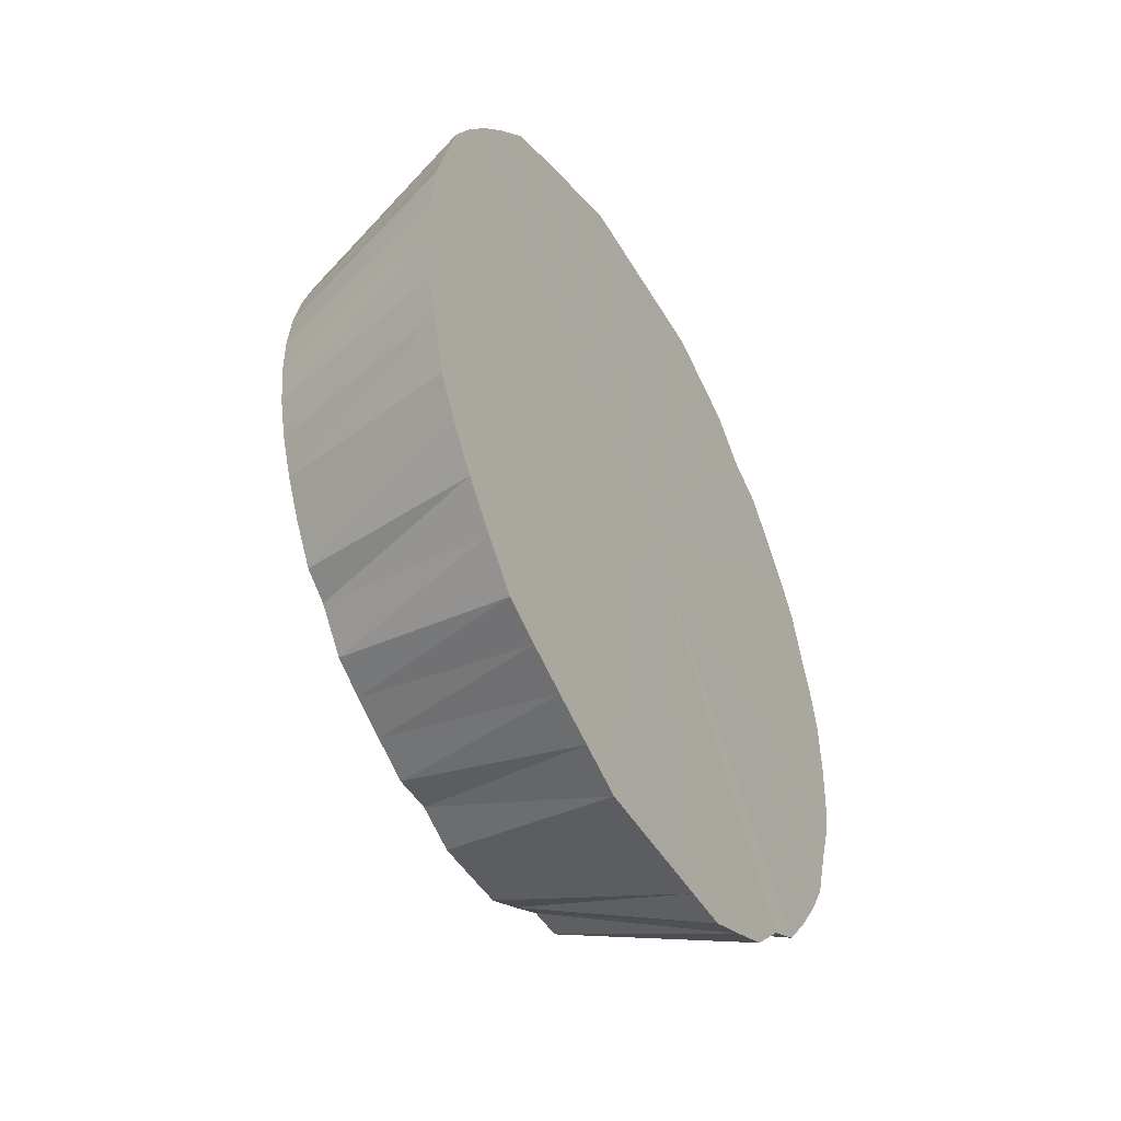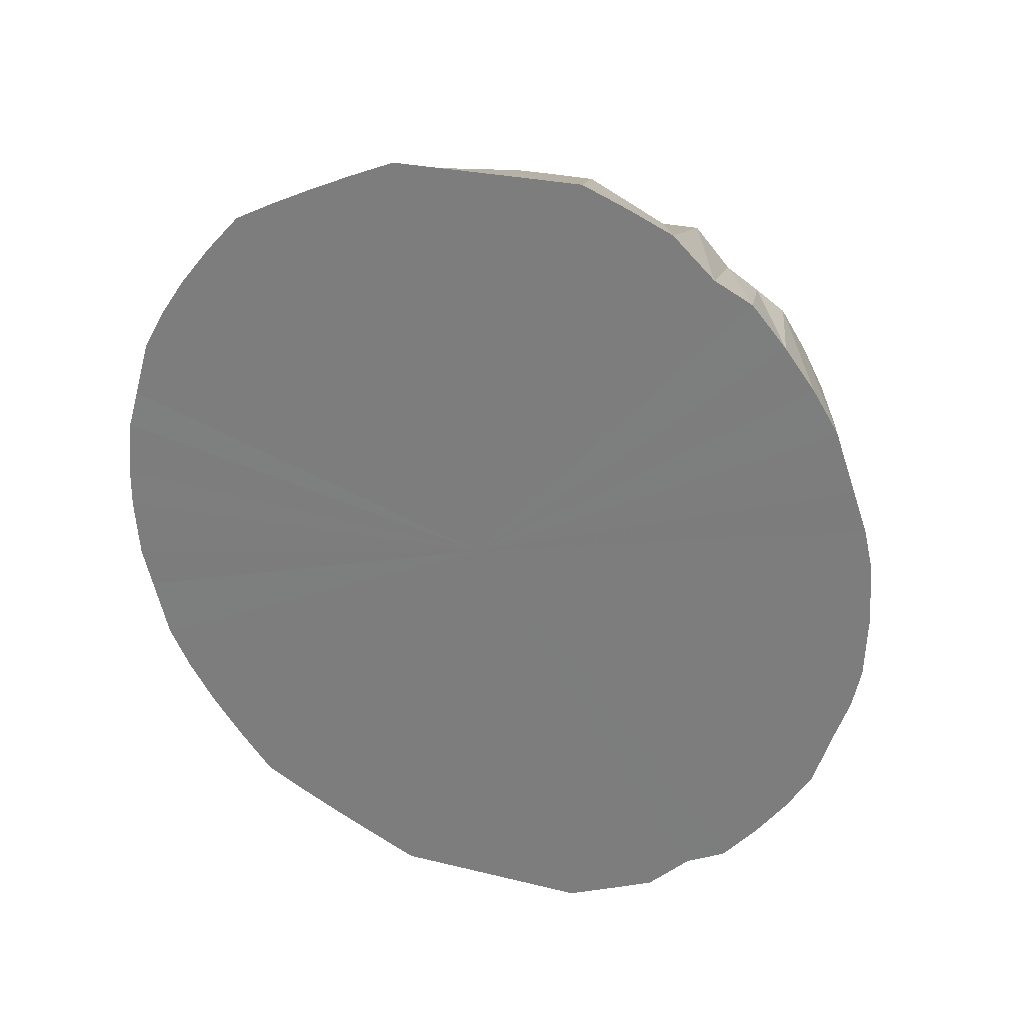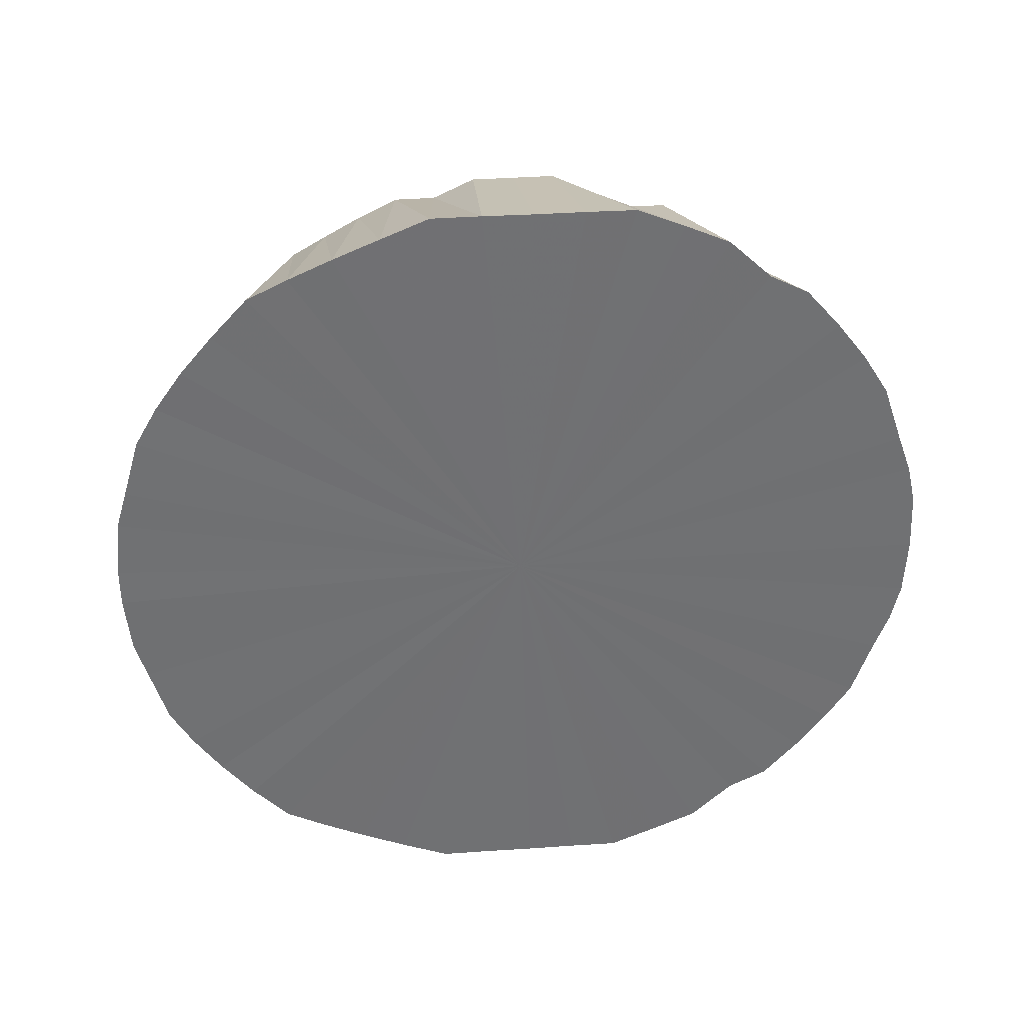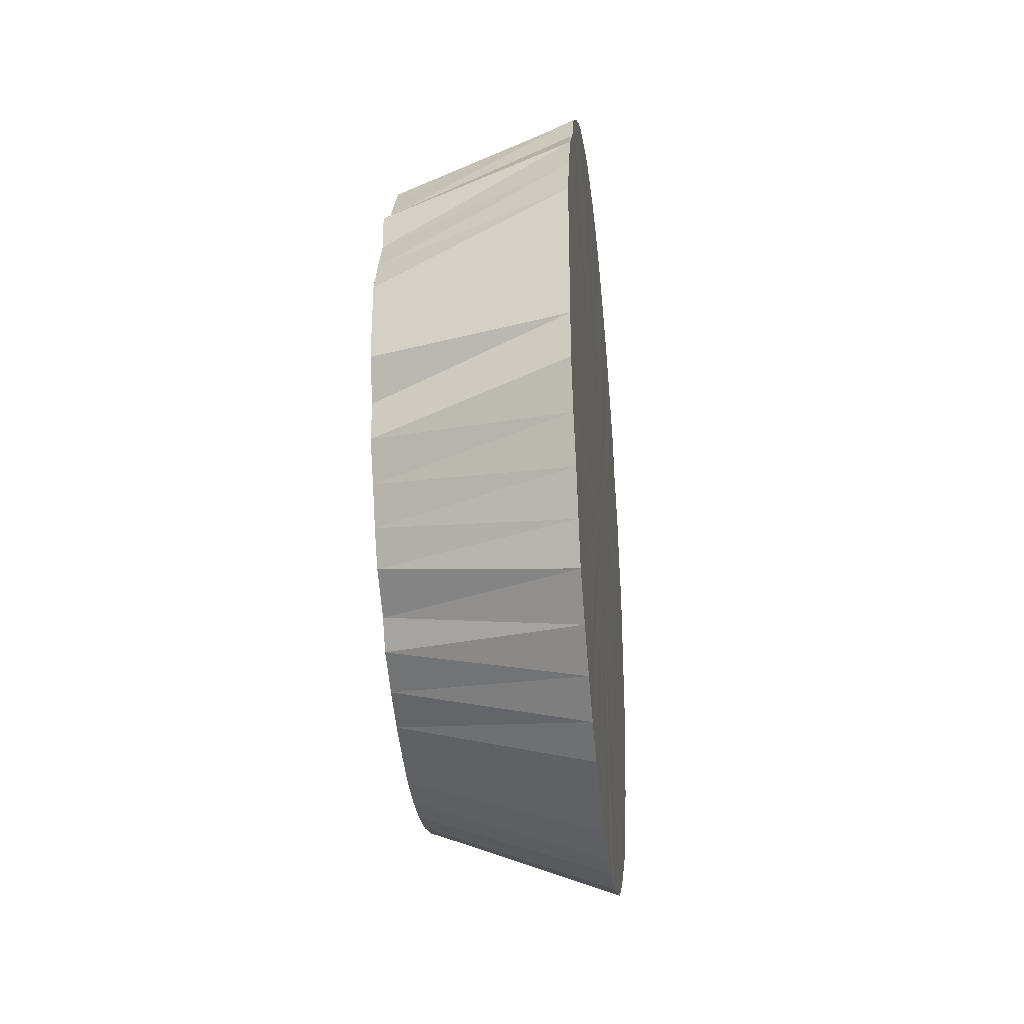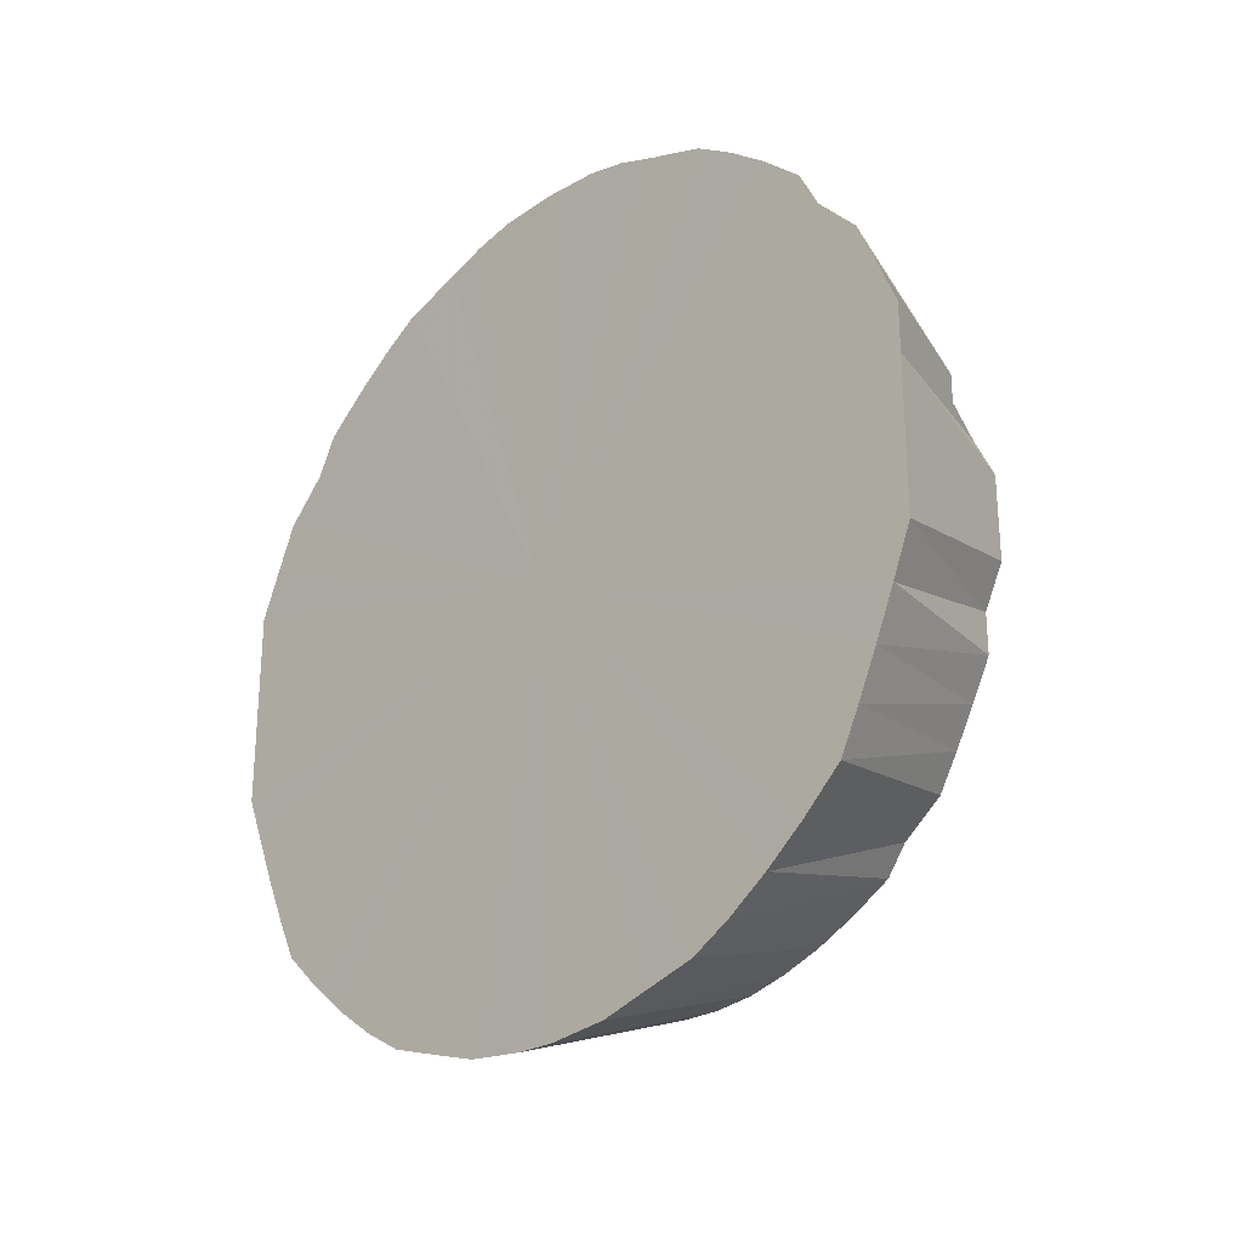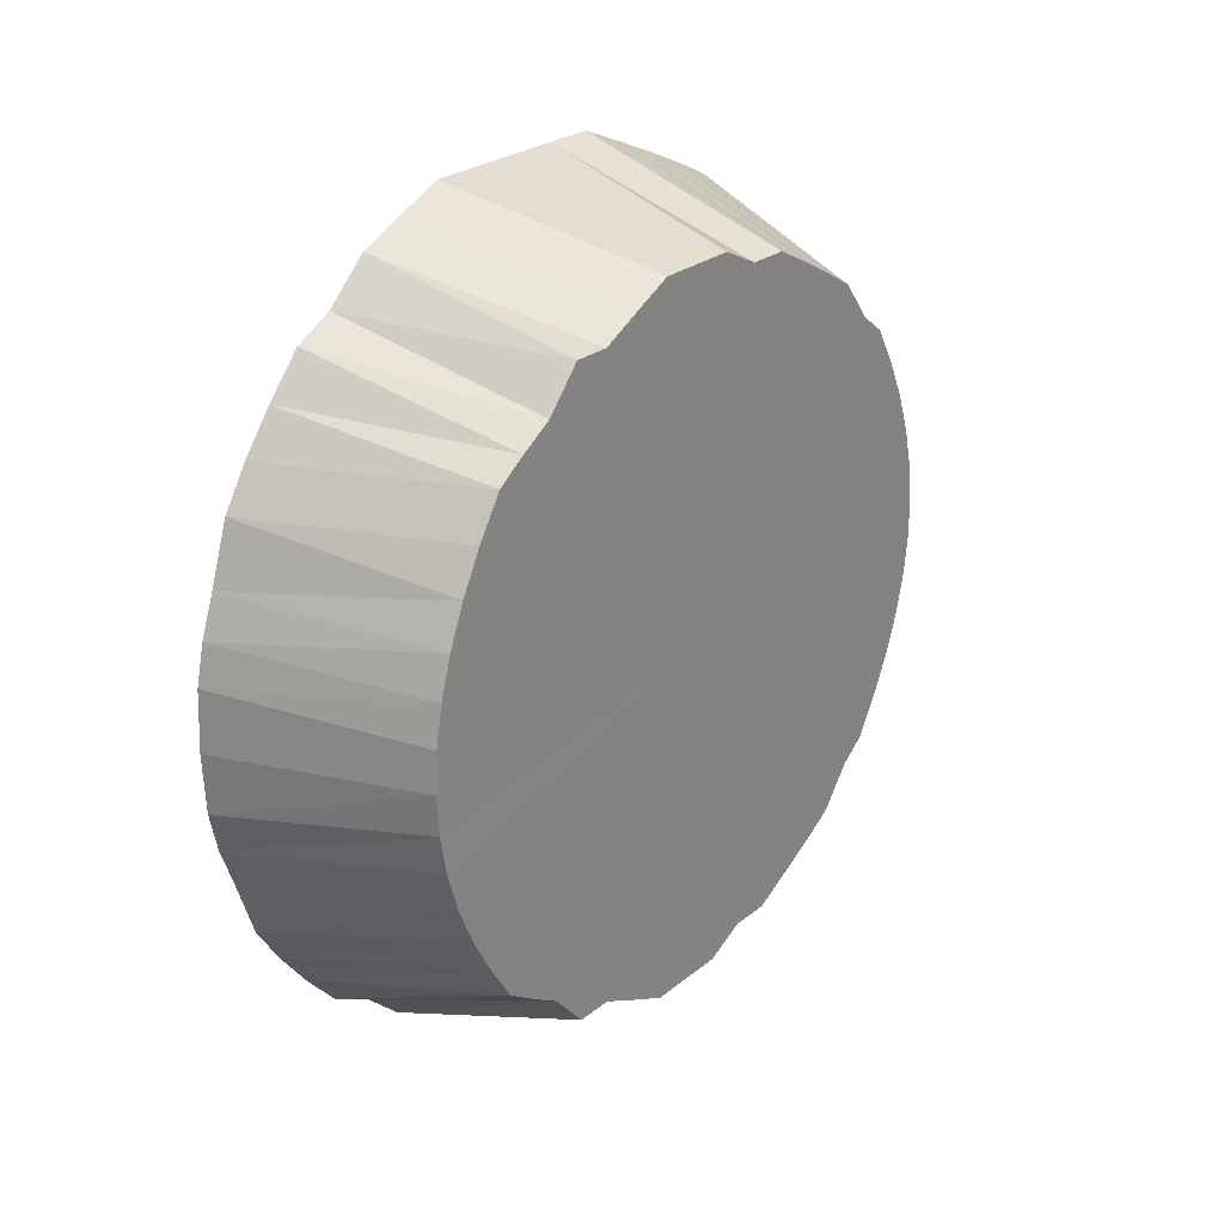
<metadata>
{"format":"obj","ext":"obj","renderer":"f3d","projection":"perspective","resolution":1024,"background":"white","views":[{"elev":-46.3,"azim":-151.3,"up":"+Y"},{"elev":26.5,"azim":-68.7,"up":"+Y"},{"elev":35.3,"azim":-95.3,"up":"+Y"},{"elev":-30.9,"azim":-173.9,"up":"+Z"},{"elev":-25.8,"azim":-44.8,"up":"+Z"},{"elev":25.9,"azim":38.4,"up":"+Y"}]}
</metadata>
<code>
o 22111
v 2231 1880 14.59
v 2231 1880 14.59
v 2231 1880 14.56
v 2231 1880 14.59
v 2231 1880 14.56
v 2231 1880 14.59
v 2231 1880 14.58
v 2231 1880 14.55
v 2231 1880 14.59
v 2231 1880 14.38
v 2231 1880 14.59
v 2231 1880 14.56
v 2231 1880 14.59
v 2231 1880 14.58
v 2231 1880 14.55
v 2231 1880 14.57
v 2231 1880 14.59
v 2231 1880 14.55
v 2231 1880 14.59
v 2231 1880 14.56
v 2231 1880 14.54
v 2231 1880 14.57
v 2231 1880 14.59
v 2231 1880 14.55
v 2231 1880 14.58
v 2231 1880 14.56
v 2231 1880 14.53
v 2231 1880 14.54
v 2231 1880 14.58
v 2231 1880 14.54
v 2231 1880 14.57
v 2231 1880 14.52
v 2231 1880 14.51
v 2231 1880 14.54
v 2231 1880 14.57
v 2231 1880 14.53
v 2231 1880 14.56
v 2231 1880 14.52
v 2231 1880 14.5
v 2231 1880 14.5
v 2231 1880 14.56
v 2231 1880 14.51
v 2231 1880 14.54
v 2231 1880 14.48
v 2231 1880 14.48
v 2231 1880 14.5
v 2231 1880 14.54
v 2231 1880 14.5
v 2231 1880 14.52
v 2231 1880 14.48
v 2231 1880 14.46
v 2231 1880 14.46
v 2231 1880 14.52
v 2231 1880 14.48
v 2231 1880 14.5
v 2231 1880 14.43
v 2231 1880 14.45
v 2231 1880 14.46
v 2231 1880 14.5
v 2231 1880 14.46
v 2231 1880 14.48
v 2231 1880 14.43
v 2231 1880 14.43
v 2231 1880 14.41
v 2231 1880 14.48
v 2231 1880 14.45
v 2231 1880 14.46
v 2231 1880 14.38
v 2231 1880 14.4
v 2231 1880 14.41
v 2231 1880 14.46
v 2231 1880 14.43
v 2231 1880 14.43
v 2231 1880 14.38
v 2231 1880 14.38
v 2231 1880 14.36
v 2231 1880 14.43
v 2231 1880 14.4
v 2231 1880 14.41
v 2231 1880 14.33
v 2231 1880 14.36
v 2231 1880 14.36
v 2231 1880 14.41
v 2231 1880 14.38
v 2231 1880 14.38
v 2231 1880 14.33
v 2231 1880 14.34
v 2231 1880 14.31
v 2231 1880 14.38
v 2231 1880 14.36
v 2231 1880 14.36
v 2231 1880 14.29
v 2231 1880 14.32
v 2231 1880 14.31
v 2231 1880 14.36
v 2231 1880 14.34
v 2231 1880 14.33
v 2231 1880 14.29
v 2231 1880 14.3
v 2231 1880 14.26
v 2231 1880 14.33
v 2231 1880 14.32
v 2231 1880 14.31
v 2231 1880 14.24
v 2231 1880 14.28
v 2231 1880 14.26
v 2231 1880 14.31
v 2231 1880 14.3
v 2231 1880 14.29
v 2231 1880 14.24
v 2231 1880 14.27
v 2231 1880 14.23
v 2231 1880 14.29
v 2231 1880 14.28
v 2231 1880 14.26
v 2231 1880 14.21
v 2231 1880 14.25
v 2231 1880 14.23
v 2231 1880 14.26
v 2231 1880 14.27
v 2231 1880 14.24
v 2231 1880 14.21
v 2231 1880 14.24
v 2231 1880 14.2
v 2231 1880 14.24
v 2231 1880 14.25
v 2231 1880 14.23
v 2231 1880 14.18
v 2231 1880 14.23
v 2231 1880 14.2
v 2231 1880 14.23
v 2231 1880 14.24
v 2231 1880 14.21
v 2231 1880 14.18
v 2231 1880 14.22
v 2231 1880 14.17
v 2231 1880 14.21
v 2231 1880 14.23
v 2231 1880 14.2
v 2231 1880 14.17
v 2231 1880 14.21
v 2231 1880 14.17
v 2231 1880 14.2
v 2231 1880 14.22
v 2231 1880 14.18
v 2231 1880 14.17
v 2231 1880 14.2
v 2231 1880 14.17
v 2231 1880 14.18
v 2231 1880 14.21
v 2231 1880 14.17
v 2231 1880 14.2
v 2231 1880 14.17
v 2231 1880 14.17
v 2231 1880 14.2
v 2231 1880 14.17
v 2231 1880 14.17
v 2231 1880 14.2
v 2231 1880 14.17
v 2231 1880 14.17
v 2231 1880 14.59
v 2231 1880 14.38
v 2231 1880 14.59
v 2231 1880 14.59
v 2231 1880 14.59
v 2231 1880 14.58
v 2231 1880 14.59
v 2231 1880 14.57
v 2231 1880 14.58
v 2231 1880 14.56
v 2231 1880 14.57
v 2231 1880 14.54
v 2231 1880 14.56
v 2231 1880 14.52
v 2231 1880 14.54
v 2231 1880 14.5
v 2231 1880 14.52
v 2231 1880 14.48
v 2231 1880 14.5
v 2231 1880 14.46
v 2231 1880 14.48
v 2231 1880 14.43
v 2231 1880 14.46
v 2231 1880 14.41
v 2231 1880 14.43
v 2231 1880 14.38
v 2231 1880 14.41
v 2231 1880 14.36
v 2231 1880 14.38
v 2231 1880 14.33
v 2231 1880 14.36
v 2231 1880 14.31
v 2231 1880 14.33
v 2231 1880 14.29
v 2231 1880 14.31
v 2231 1880 14.26
v 2231 1880 14.29
v 2231 1880 14.24
v 2231 1880 14.26
v 2231 1880 14.23
v 2231 1880 14.24
v 2231 1880 14.21
v 2231 1880 14.23
v 2231 1880 14.2
v 2231 1880 14.21
v 2231 1880 14.18
v 2231 1880 14.2
v 2231 1880 14.17
v 2231 1880 14.18
v 2231 1880 14.17
v 2231 1880 14.17
v 2231 1880 14.17
v 2231 1880 14.17
v 2231 1880 14.17
f 1 2 3
f 2 4 5
f 6 5 3
f 4 7 8
f 9 8 5
f 3 5 10
f 5 8 10
f 11 3 12
f 12 3 10
f 13 1 12
f 14 15 8
f 8 15 10
f 7 16 15
f 17 12 18
f 18 12 10
f 19 13 18
f 16 20 21
f 22 21 15
f 15 21 10
f 23 18 24
f 24 18 10
f 25 19 24
f 26 27 21
f 21 27 10
f 20 28 27
f 29 24 30
f 30 24 10
f 31 25 30
f 28 32 33
f 34 33 27
f 27 33 10
f 35 30 36
f 36 30 10
f 37 31 36
f 38 39 33
f 33 39 10
f 32 40 39
f 41 36 42
f 42 36 10
f 43 37 42
f 40 44 45
f 46 45 39
f 39 45 10
f 47 42 48
f 48 42 10
f 49 43 48
f 50 51 45
f 45 51 10
f 44 52 51
f 53 48 54
f 54 48 10
f 55 49 54
f 52 56 57
f 58 57 51
f 51 57 10
f 59 54 60
f 60 54 10
f 61 55 60
f 62 63 57
f 57 63 10
f 56 64 63
f 65 60 66
f 66 60 10
f 67 61 66
f 64 68 69
f 70 69 63
f 63 69 10
f 71 66 72
f 72 66 10
f 73 67 72
f 74 75 69
f 69 75 10
f 68 76 75
f 77 72 78
f 78 72 10
f 79 73 78
f 76 80 81
f 82 81 75
f 75 81 10
f 83 78 84
f 84 78 10
f 85 79 84
f 86 87 81
f 81 87 10
f 80 88 87
f 89 84 90
f 90 84 10
f 91 85 90
f 88 92 93
f 94 93 87
f 87 93 10
f 95 90 96
f 96 90 10
f 97 91 96
f 98 99 93
f 93 99 10
f 92 100 99
f 101 96 102
f 102 96 10
f 103 97 102
f 100 104 105
f 106 105 99
f 99 105 10
f 107 102 108
f 108 102 10
f 109 103 108
f 110 111 105
f 105 111 10
f 104 112 111
f 113 108 114
f 114 108 10
f 115 109 114
f 112 116 117
f 118 117 111
f 111 117 10
f 119 114 120
f 120 114 10
f 121 115 120
f 122 123 117
f 117 123 10
f 116 124 123
f 125 120 126
f 126 120 10
f 127 121 126
f 124 128 129
f 130 129 123
f 123 129 10
f 131 126 132
f 132 126 10
f 133 127 132
f 134 135 129
f 129 135 10
f 128 136 135
f 137 132 138
f 138 132 10
f 139 133 138
f 136 140 141
f 142 141 135
f 135 141 10
f 143 138 144
f 144 138 10
f 145 139 144
f 146 147 141
f 141 147 10
f 140 148 147
f 149 144 150
f 150 144 10
f 151 145 150
f 147 152 10
f 153 152 147
f 148 154 152
f 152 155 10
f 156 155 152
f 154 157 155
f 157 151 158
f 155 158 10
f 158 150 10
f 159 158 155
f 160 150 158
f 161 162 163
f 163 162 164
f 165 162 161
f 164 162 166
f 167 162 165
f 166 162 168
f 169 162 167
f 168 162 170
f 171 162 169
f 170 162 172
f 173 162 171
f 172 162 174
f 175 162 173
f 174 162 176
f 177 162 175
f 176 162 178
f 179 162 177
f 178 162 180
f 181 162 179
f 180 162 182
f 183 162 181
f 182 162 184
f 185 162 183
f 184 162 186
f 187 162 185
f 186 162 188
f 189 162 187
f 188 162 190
f 191 162 189
f 190 162 192
f 193 162 191
f 192 162 194
f 195 162 193
f 194 162 196
f 197 162 195
f 196 162 198
f 199 162 197
f 198 162 200
f 201 162 199
f 200 162 202
f 203 162 201
f 202 162 204
f 205 162 203
f 204 162 206
f 207 162 205
f 206 162 208
f 209 162 207
f 210 162 209
f 208 162 211
f 212 162 210
f 211 162 213
f 214 162 212
f 213 162 214

</code>
